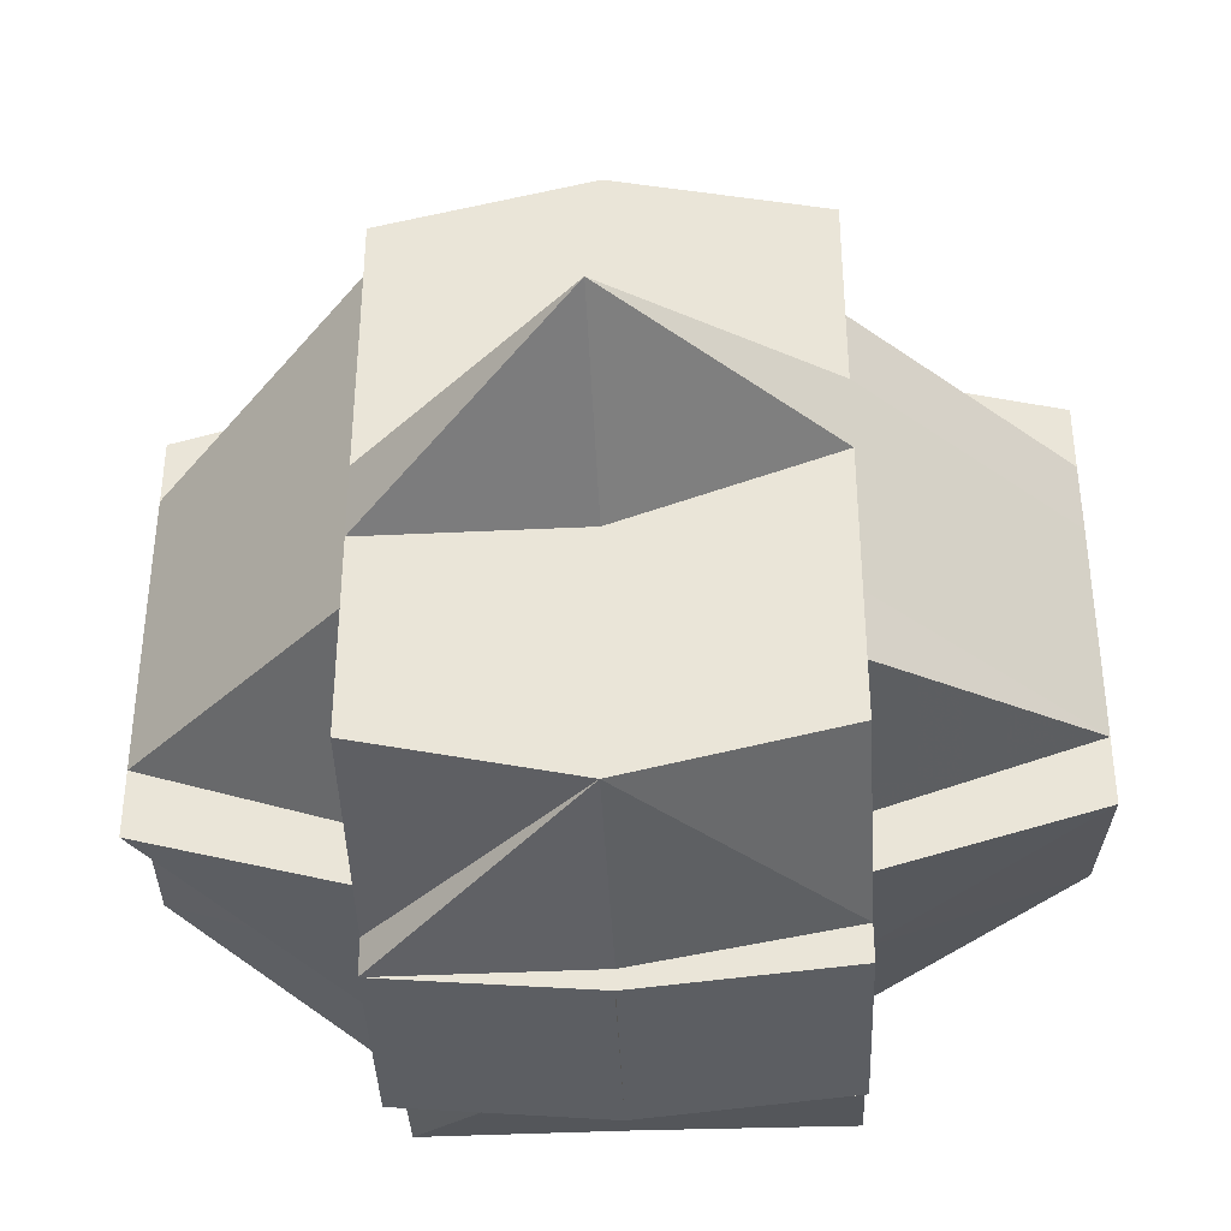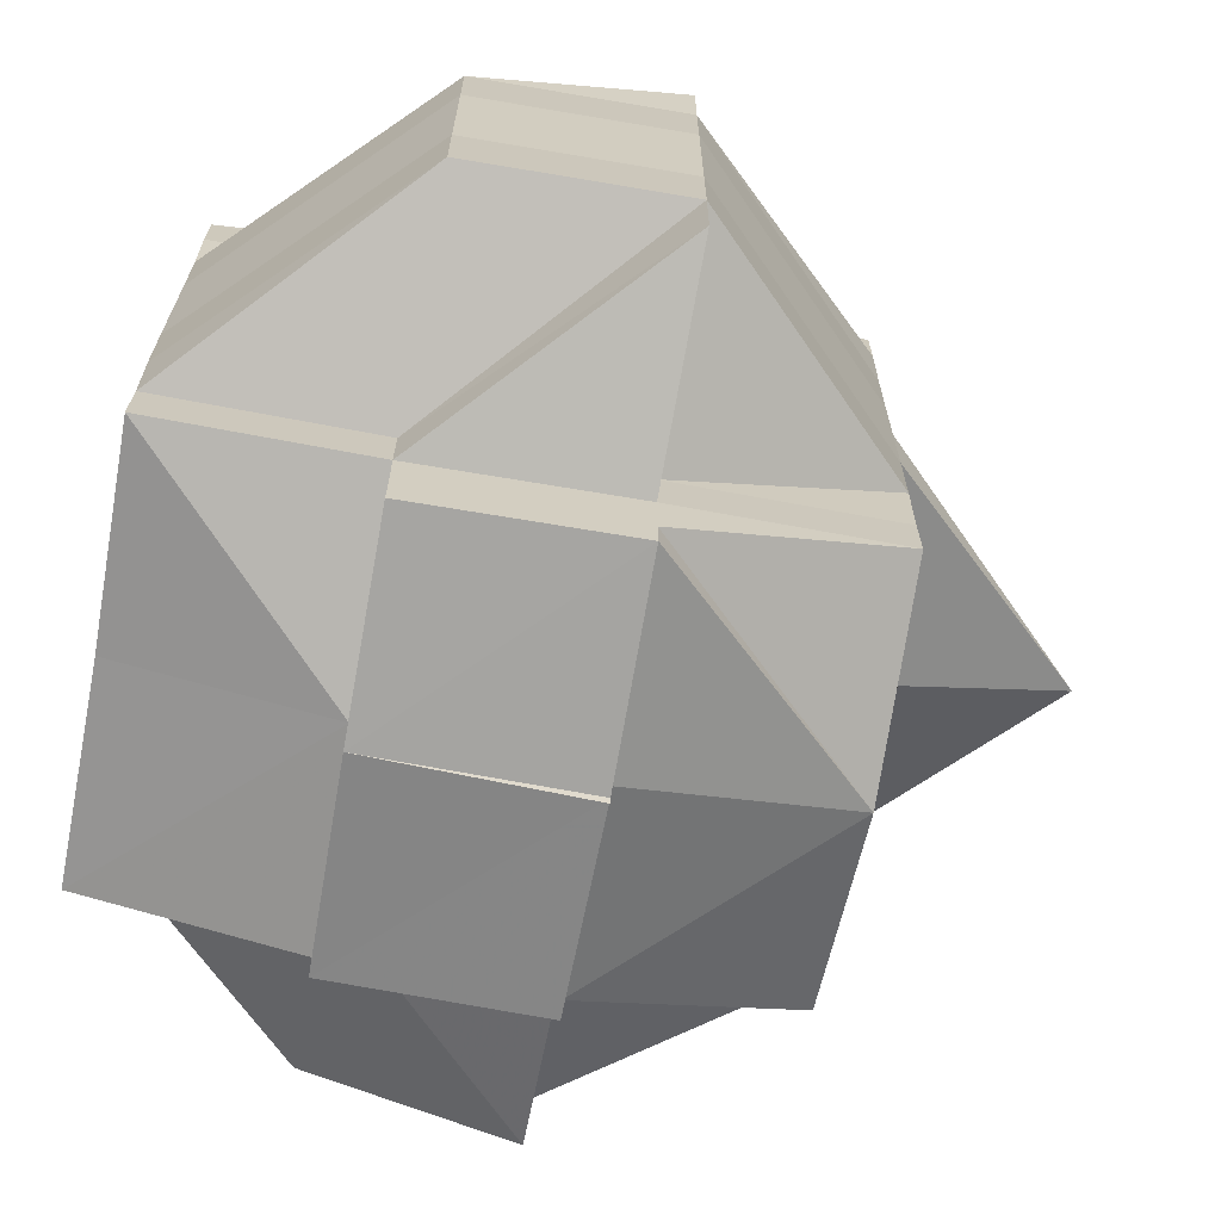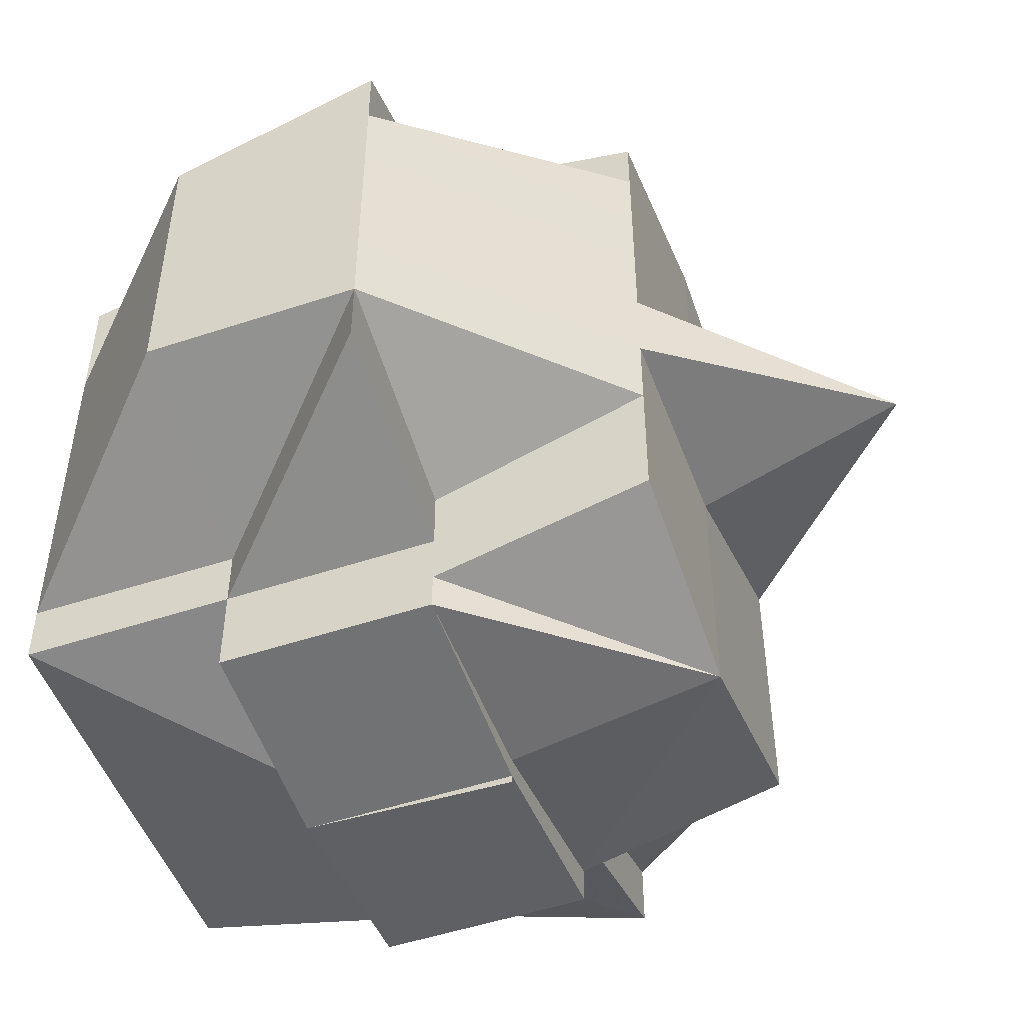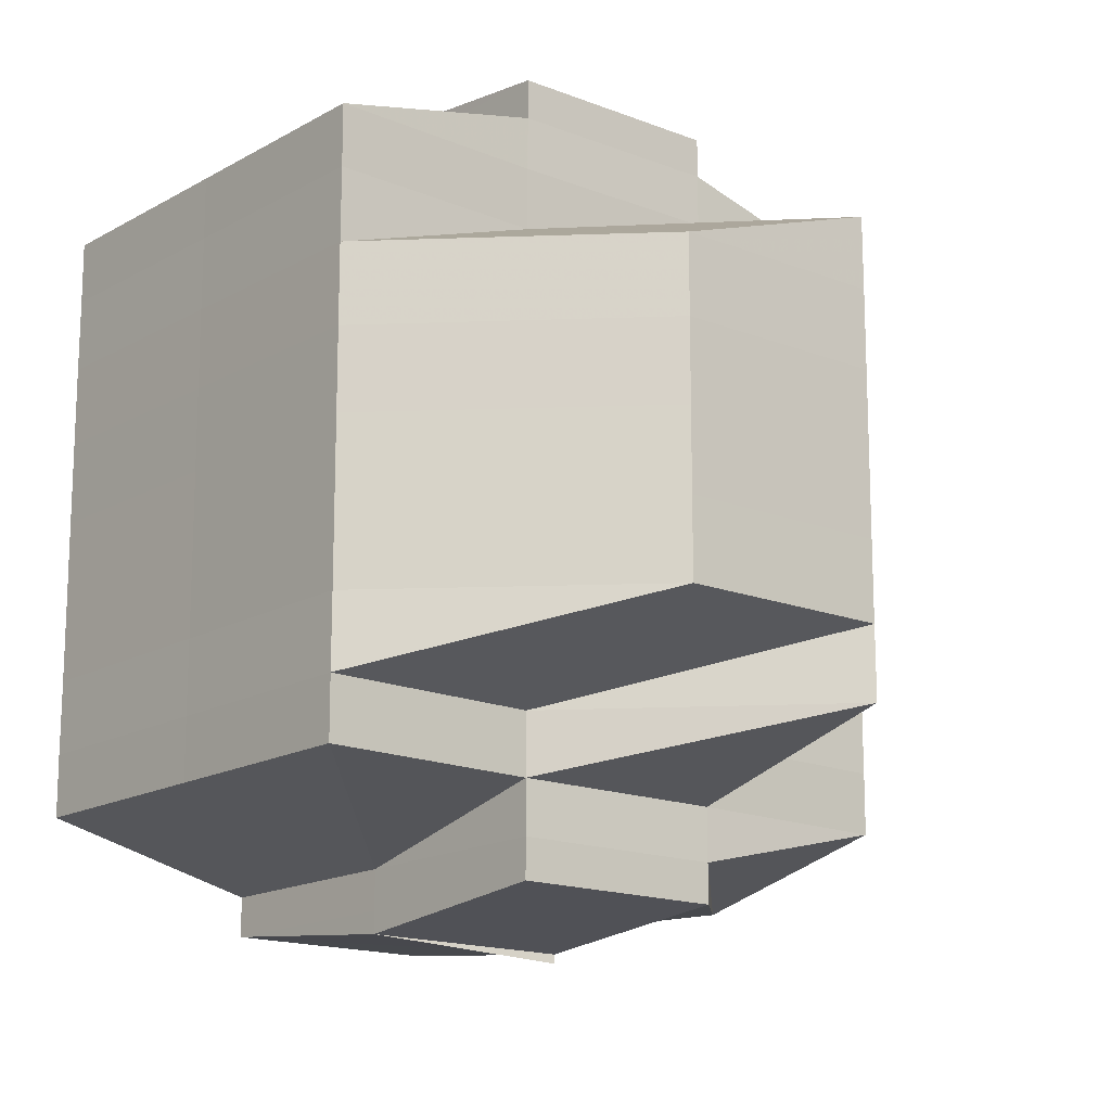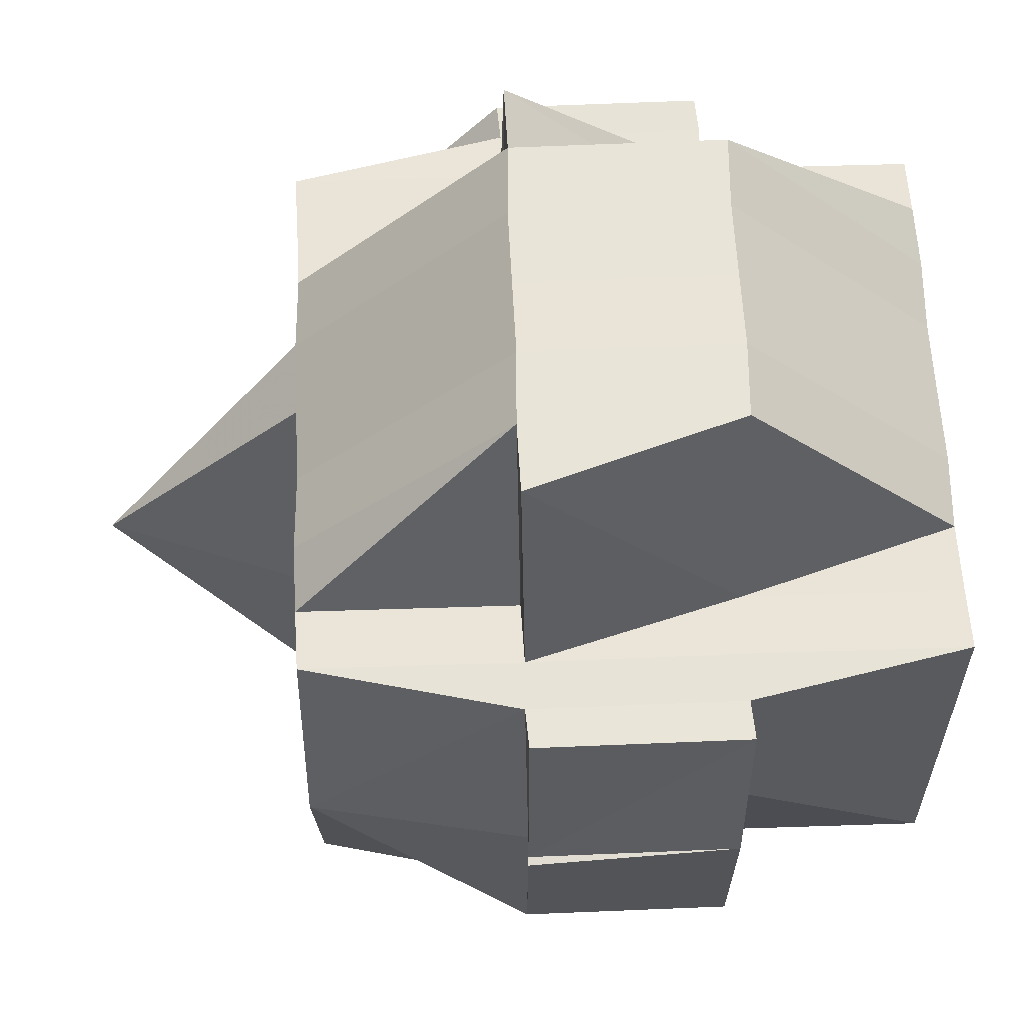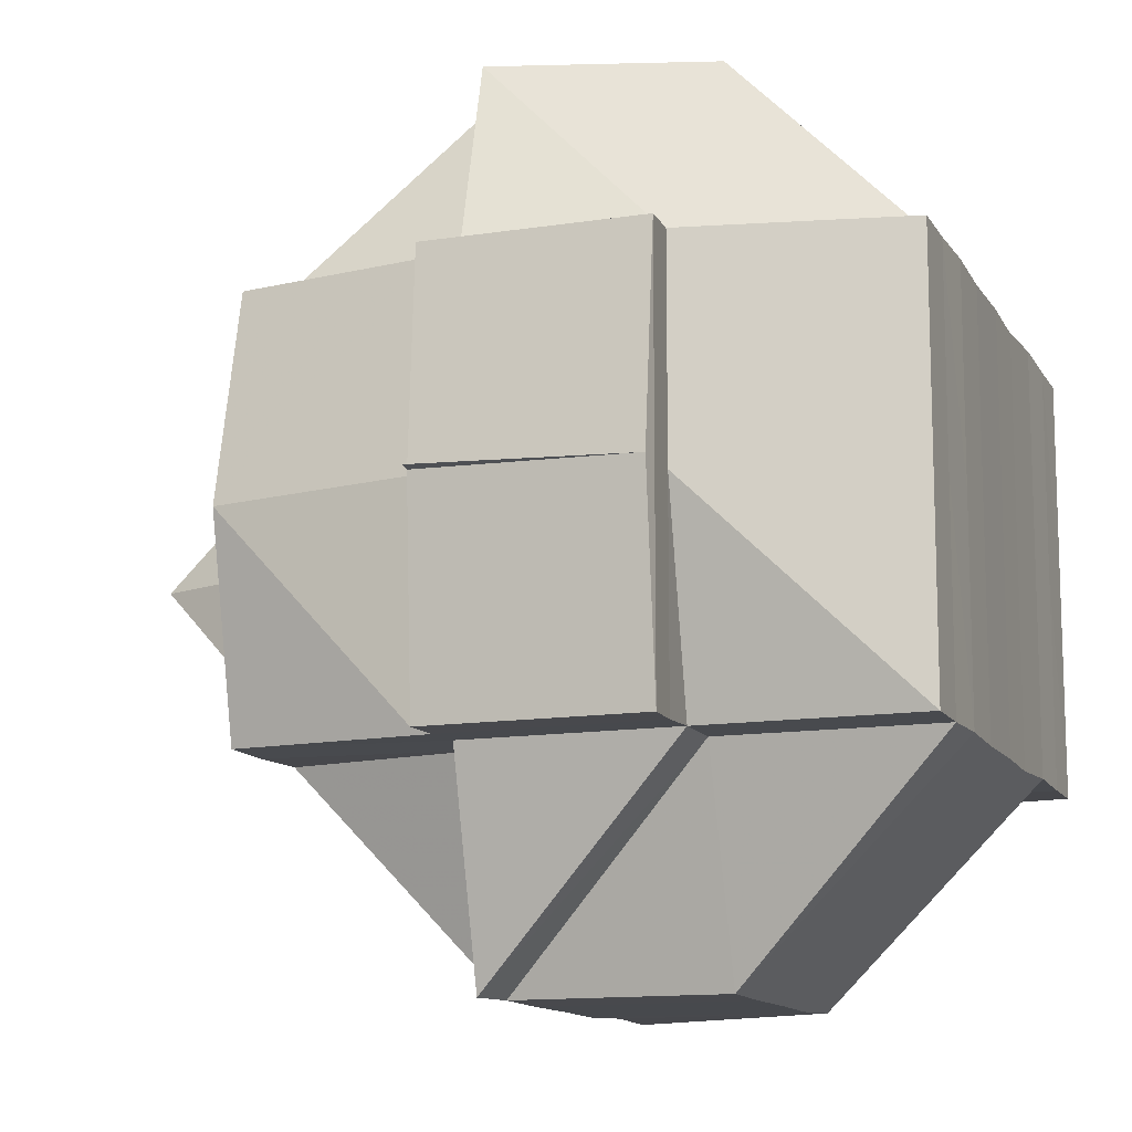
<metadata>
{"format":"obj","ext":"obj","renderer":"f3d","projection":"perspective","resolution":1024,"background":"white","views":[{"elev":-38.8,"azim":-86.8,"up":"+Z"},{"elev":-67.9,"azim":169.6,"up":"+Z"},{"elev":-50.3,"azim":-159.8,"up":"+Z"},{"elev":-16.1,"azim":139.3,"up":"+Z"},{"elev":60.2,"azim":-2.2,"up":"+Y"},{"elev":-12.1,"azim":19.8,"up":"+Y"}]}
</metadata>
<code>
o 2138
v 2253 1884 21.05
v 2253 1884 21.05
v 2253 1884 21.05
v 2253 1884 21.05
v 2253 1884 21.05
v 2253 1884 21.05
v 2253 1884 21.05
v 2253 1884 21.05
v 2253 1884 21.05
v 2253 1884 21.05
v 2253 1884 21.05
v 2253 1884 21.05
v 2253 1884 21.05
v 2253 1884 21.05
v 2253 1884 21.05
v 2253 1884 21.05
v 2253 1884 21.05
v 2253 1884 21.05
v 2253 1884 21.06
v 2253 1884 21.05
v 2253 1884 21.05
v 2253 1884 21.05
v 2253 1884 21.05
v 2253 1884 21.06
v 2253 1884 21.05
v 2253 1884 21.06
v 2253 1884 21.06
v 2253 1884 21.06
v 2253 1884 21.06
v 2253 1884 21.06
v 2253 1884 21.06
v 2253 1884 21.06
v 2253 1884 21.06
v 2253 1884 21.06
v 2253 1884 21.05
v 2253 1884 21.06
v 2253 1884 21.06
v 2253 1884 21.06
v 2253 1884 21.06
v 2253 1884 21.06
v 2253 1884 21.06
v 2253 1884 21.06
v 2253 1884 21.06
v 2253 1884 21.06
v 2253 1884 21.06
v 2253 1884 21.06
v 2253 1884 21.06
v 2253 1884 21.06
v 2253 1884 21.06
v 2253 1884 21.07
v 2253 1884 21.07
v 2253 1884 21.07
v 2253 1884 21.07
v 2253 1884 21.07
v 2253 1884 21.06
v 2253 1884 21.07
v 2253 1884 21.07
v 2253 1884 21.07
v 2253 1884 21.07
v 2253 1884 21.06
v 2253 1884 21.07
v 2253 1884 21.06
v 2253 1884 21.06
v 2253 1884 21.06
v 2253 1884 21.06
v 2253 1884 21.06
v 2253 1884 21.07
v 2253 1884 21.06
v 2253 1884 21.06
v 2253 1884 21.06
v 2253 1884 21.06
v 2253 1884 21.06
v 2253 1884 21.06
v 2253 1884 21.06
v 2253 1884 21.05
v 2253 1884 21.05
v 2253 1884 21.05
v 2253 1884 21.05
v 2253 1884 21.05
v 2253 1884 21.06
v 2253 1884 21.06
v 2253 1884 21.06
v 2253 1884 21.06
v 2253 1884 21.06
v 2253 1884 21.05
v 2253 1884 21.06
v 2253 1884 21.05
v 2253 1884 21.06
v 2253 1884 21.06
v 2253 1884 21.06
v 2253 1884 21.05
v 2253 1884 21.05
v 2253 1884 21.05
v 2253 1884 21.06
v 2253 1884 21.06
v 2253 1884 21.06
v 2253 1884 21.06
v 2253 1884 21.06
v 2253 1884 21.05
v 2253 1884 21.05
v 2253 1884 21.06
v 2253 1884 21.06
v 2253 1884 21.05
v 2253 1884 21.05
v 2253 1884 21.06
v 2253 1884 21.06
v 2253 1884 21.06
v 2253 1884 21.06
v 2253 1884 21.06
v 2253 1884 21.07
v 2253 1884 21.07
v 2253 1884 21.07
v 2253 1884 21.07
v 2253 1884 21.06
v 2253 1884 21.07
v 2253 1884 21.07
v 2253 1884 21.07
v 2253 1884 21.08
v 2253 1884 21.07
v 2253 1884 21.08
v 2253 1884 21.08
v 2253 1884 21.08
v 2253 1884 21.08
v 2253 1884 21.08
v 2253 1884 21.08
v 2253 1884 21.08
v 2253 1884 21.08
v 2253 1884 21.08
v 2253 1884 21.08
v 2253 1884 21.08
v 2253 1884 21.08
v 2253 1884 21.08
v 2253 1884 21.08
v 2253 1884 21.08
v 2253 1884 21.08
v 2253 1884 21.08
v 2253 1884 21.08
v 2253 1884 21.08
v 2253 1884 21.09
v 2253 1884 21.09
v 2253 1884 21.09
v 2253 1884 21.08
v 2253 1884 21.09
v 2253 1884 21.08
v 2253 1884 21.09
v 2253 1884 21.09
v 2253 1884 21.09
v 2253 1884 21.09
v 2253 1884 21.09
v 2253 1884 21.08
v 2253 1884 21.08
v 2253 1884 21.08
v 2253 1884 21.08
v 2253 1884 21.08
v 2253 1884 21.08
v 2253 1884 21.08
v 2253 1884 21.08
v 2253 1884 21.08
v 2253 1884 21.08
v 2253 1884 21.07
v 2253 1884 21.08
v 2253 1884 21.07
v 2253 1884 21.07
v 2253 1884 21.07
v 2253 1884 21.07
v 2253 1884 21.08
v 2253 1884 21.08
v 2253 1884 21.08
v 2253 1884 21.08
v 2253 1884 21.06
v 2253 1884 21.06
v 2253 1884 21.06
v 2253 1884 21.08
v 2253 1884 21.06
v 2253 1884 21.06
v 2253 1884 21.06
v 2253 1884 21.06
v 2253 1884 21.07
v 2253 1884 21.07
v 2253 1884 21.07
v 2253 1884 21.07
v 2253 1884 21.08
v 2253 1884 21.07
v 2253 1884 21.08
v 2253 1884 21.08
v 2253 1884 21.08
v 2253 1884 21.08
v 2253 1884 21.08
v 2253 1884 21.08
v 2253 1884 21.08
v 2253 1884 21.08
v 2253 1884 21.08
v 2253 1884 21.09
v 2253 1884 21.08
v 2253 1884 21.07
v 2253 1884 21.08
v 2253 1884 21.08
v 2253 1884 21.08
v 2253 1884 21.08
v 2253 1884 21.08
v 2253 1884 21.08
v 2253 1884 21.08
v 2253 1884 21.08
v 2253 1884 21.08
v 2253 1884 21.08
v 2253 1884 21.08
v 2253 1884 21.08
v 2253 1884 21.08
v 2253 1884 21.09
v 2253 1884 21.08
v 2253 1884 21.09
v 2253 1884 21.08
v 2253 1884 21.09
v 2253 1884 21.08
v 2253 1884 21.09
v 2253 1884 21.09
v 2253 1884 21.09
v 2253 1884 21.09
v 2253 1884 21.09
v 2253 1884 21.09
v 2253 1884 21.09
v 2253 1884 21.09
v 2253 1884 21.09
v 2253 1884 21.09
v 2253 1884 21.09
v 2253 1884 21.09
v 2253 1884 21.09
v 2253 1884 21.09
v 2253 1884 21.08
v 2253 1884 21.09
v 2253 1884 21.09
v 2253 1884 21.09
v 2253 1884 21.09
v 2253 1884 21.09
v 2253 1884 21.09
v 2253 1884 21.09
v 2253 1884 21.09
v 2253 1884 21.09
v 2253 1884 21.09
v 2253 1884 21.09
v 2253 1884 21.09
v 2253 1884 21.05
v 2253 1884 21.05
v 2253 1884 21.05
v 2253 1884 21.05
v 2253 1884 21.05
v 2253 1884 21.06
v 2253 1884 21.06
v 2253 1884 21.06
v 2253 1884 21.06
v 2253 1884 21.06
v 2253 1884 21.06
v 2253 1884 21.06
v 2253 1884 21.06
v 2253 1884 21.08
v 2253 1884 21.08
v 2253 1884 21.08
v 2253 1884 21.08
v 2253 1884 21.08
v 2253 1884 21.08
v 2253 1884 21.08
v 2253 1884 21.08
v 2253 1884 21.08
v 2253 1884 21.08
v 2253 1884 21.08
v 2253 1884 21.09
v 2253 1884 21.09
v 2253 1884 21.09
v 2253 1884 21.09
v 2253 1884 21.09
f 1 2 3
f 4 5 3
f 1 6 7
f 6 8 9
f 4 10 11
f 10 12 13
f 14 15 9
f 16 14 7
f 17 18 14
f 18 19 20
f 21 22 15
f 14 21 23
f 21 24 22
f 25 21 14
f 26 27 24
f 28 29 27
f 26 28 30
f 31 28 26
f 32 33 21
f 34 32 35
f 33 36 21
f 33 26 36
f 37 38 33
f 39 26 33
f 39 31 26
f 40 31 39
f 41 40 39
f 41 39 42
f 43 41 42
f 42 44 45
f 46 47 42
f 47 48 41
f 49 40 41
f 49 50 40
f 40 51 31
f 50 51 40
f 51 52 31
f 31 52 28
f 50 53 51
f 52 54 28
f 28 54 55
f 51 56 52
f 53 56 51
f 52 57 54
f 56 57 52
f 54 58 55
f 57 59 54
f 54 59 58
f 55 58 60
f 57 61 59
f 55 60 62
f 62 60 63
f 60 64 65
f 62 65 66
f 58 67 60
f 68 69 62
f 60 67 70
f 71 68 72
f 30 62 72
f 72 62 73
f 74 72 75
f 72 73 76
f 77 72 76
f 77 78 79
f 73 80 76
f 81 82 80
f 82 83 84
f 76 80 85
f 80 86 85
f 76 85 87
f 88 89 86
f 86 90 85
f 91 92 87
f 85 90 93
f 86 94 90
f 84 94 86
f 90 95 93
f 93 95 25
f 96 97 95
f 95 98 99
f 93 99 100
f 97 101 102
f 103 93 104
f 104 93 16
f 102 105 106
f 107 106 108
f 109 49 102
f 109 110 49
f 110 50 49
f 111 110 109
f 110 112 50
f 112 53 50
f 113 112 110
f 111 113 110
f 114 111 109
f 113 115 112
f 112 116 53
f 115 116 112
f 116 117 53
f 53 117 56
f 115 118 116
f 117 119 56
f 56 119 57
f 119 61 57
f 117 120 119
f 116 121 117
f 121 120 117
f 118 121 116
f 121 122 120
f 120 123 119
f 119 123 61
f 124 125 118
f 122 126 127
f 128 129 126
f 130 122 121
f 118 130 121
f 125 131 130
f 132 130 118
f 133 134 132
f 130 135 122
f 136 135 130
f 135 137 138
f 136 139 135
f 135 139 128
f 140 139 136
f 139 141 128
f 128 141 142
f 139 143 141
f 142 141 144
f 141 145 144
f 146 147 145
f 147 148 149
f 144 149 150
f 144 150 151
f 142 144 152
f 152 151 153
f 152 144 154
f 155 156 152
f 157 155 123
f 158 152 123
f 123 152 159
f 123 159 61
f 61 159 160
f 61 160 59
f 159 161 160
f 59 160 162
f 59 162 58
f 58 162 67
f 160 163 162
f 160 161 163
f 162 164 67
f 162 163 164
f 67 164 165
f 67 165 70
f 166 167 161
f 167 168 169
f 154 169 161
f 70 165 170
f 70 170 84
f 84 170 94
f 94 171 172
f 161 169 173
f 170 114 94
f 114 174 171
f 94 114 175
f 175 176 177
f 161 173 163
f 170 178 114
f 165 178 170
f 178 111 114
f 165 179 178
f 178 180 111
f 179 180 178
f 180 113 111
f 164 179 165
f 180 181 113
f 181 115 113
f 181 182 115
f 182 118 115
f 183 181 180
f 179 183 180
f 184 182 181
f 183 184 181
f 184 185 182
f 186 185 187
f 185 188 189
f 190 191 188
f 192 193 190
f 194 184 183
f 195 183 179
f 195 194 183
f 164 195 179
f 163 195 164
f 163 173 195
f 173 194 195
f 194 196 184
f 173 197 194
f 197 196 194
f 169 197 173
f 197 198 196
f 196 198 199
f 169 200 197
f 196 201 202
f 198 203 201
f 204 198 205
f 206 200 169
f 200 207 208
f 206 209 200
f 200 209 210
f 210 211 212
f 213 209 214
f 215 216 209
f 217 218 209
f 209 218 219
f 216 220 218
f 220 221 222
f 223 220 224
f 218 225 226
f 218 226 227
f 228 227 229
f 224 143 230
f 143 231 232
f 143 232 233
f 234 235 143
f 235 236 237
f 238 235 239
f 240 234 140
f 193 240 140
f 140 222 241
f 190 140 136
f 219 140 190
f 242 87 11
f 243 244 242
f 87 245 246
f 87 246 13
f 247 248 249
f 250 251 248
f 252 253 254
f 255 256 257
f 258 259 256
f 260 261 262
f 263 264 265
f 266 267 268
f 269 267 270

</code>
